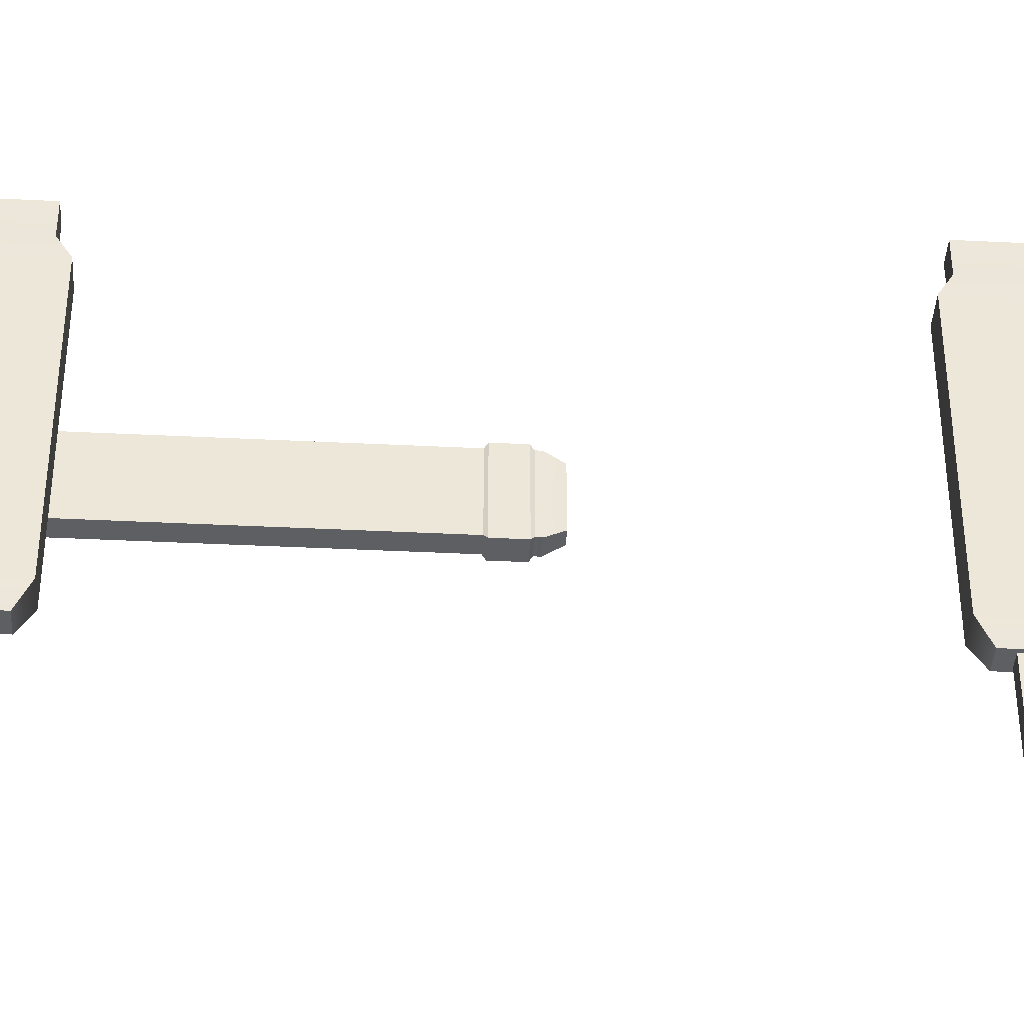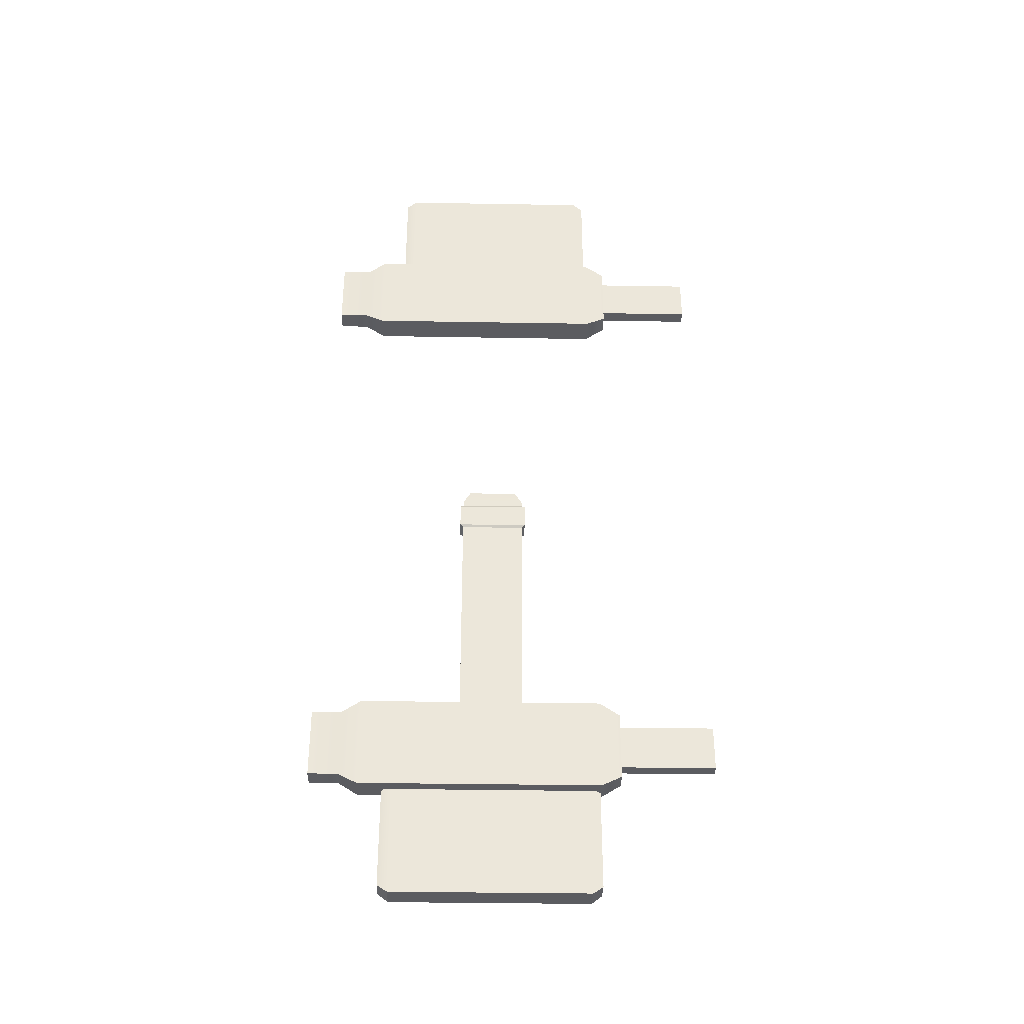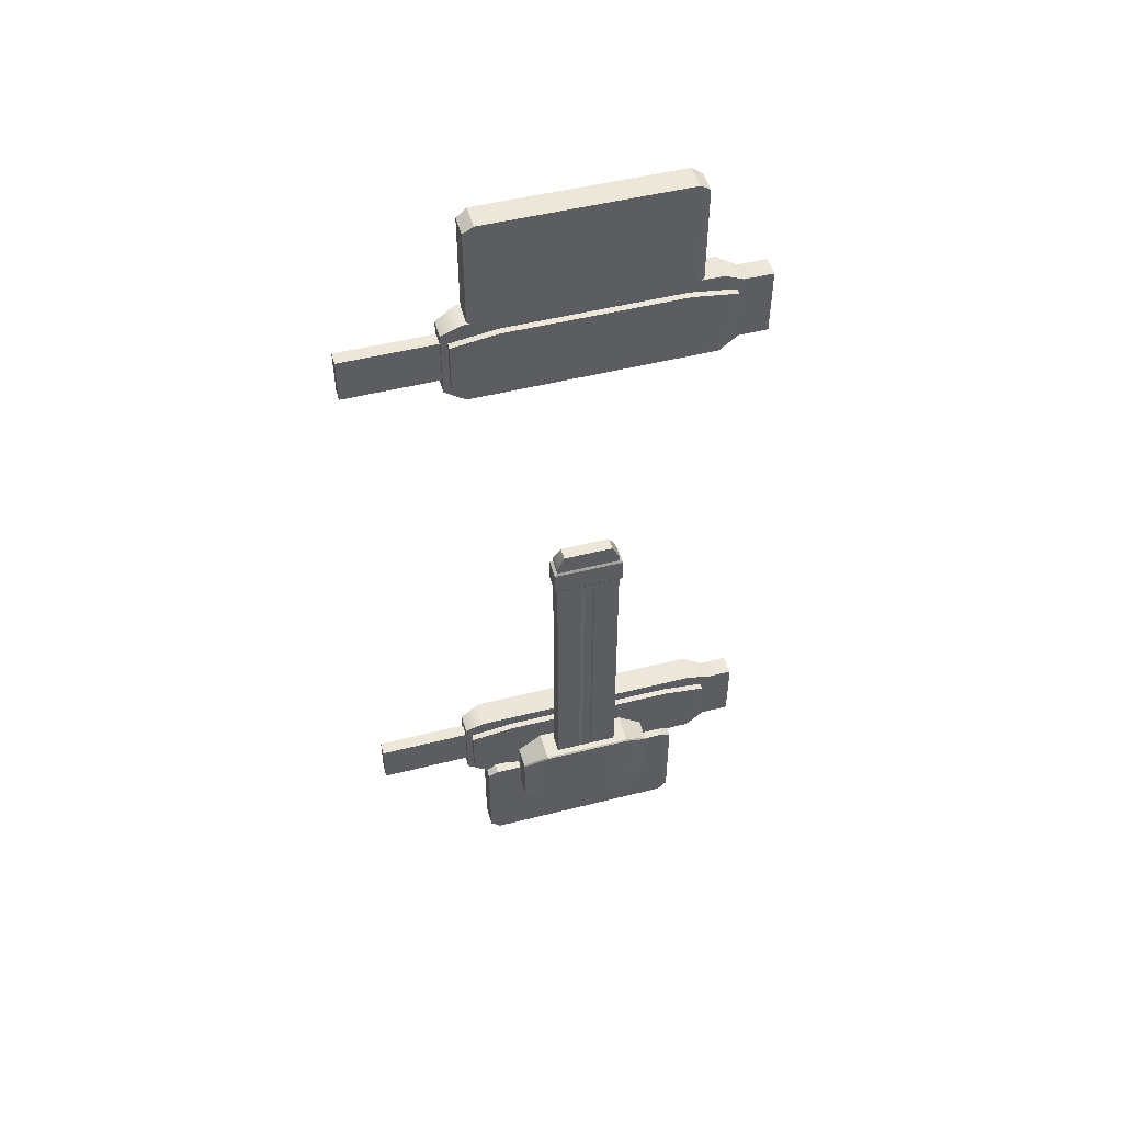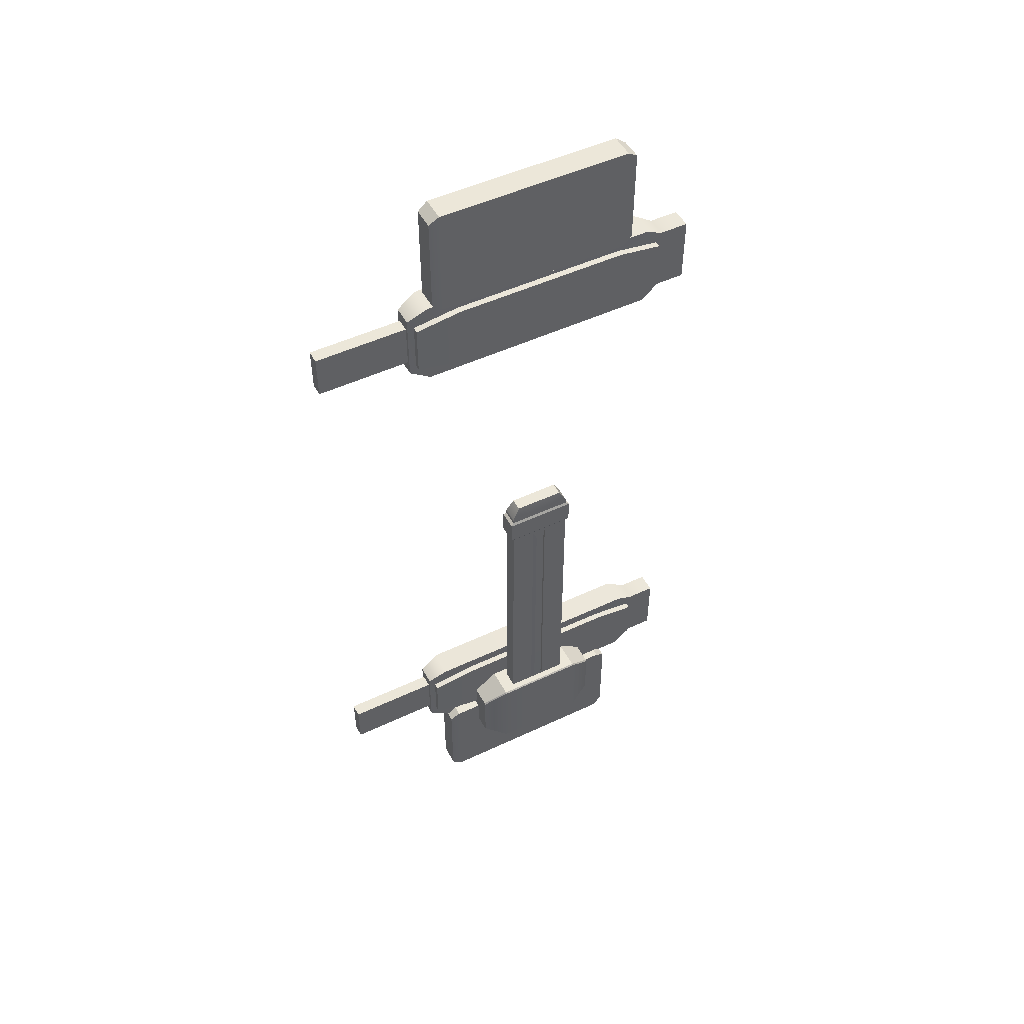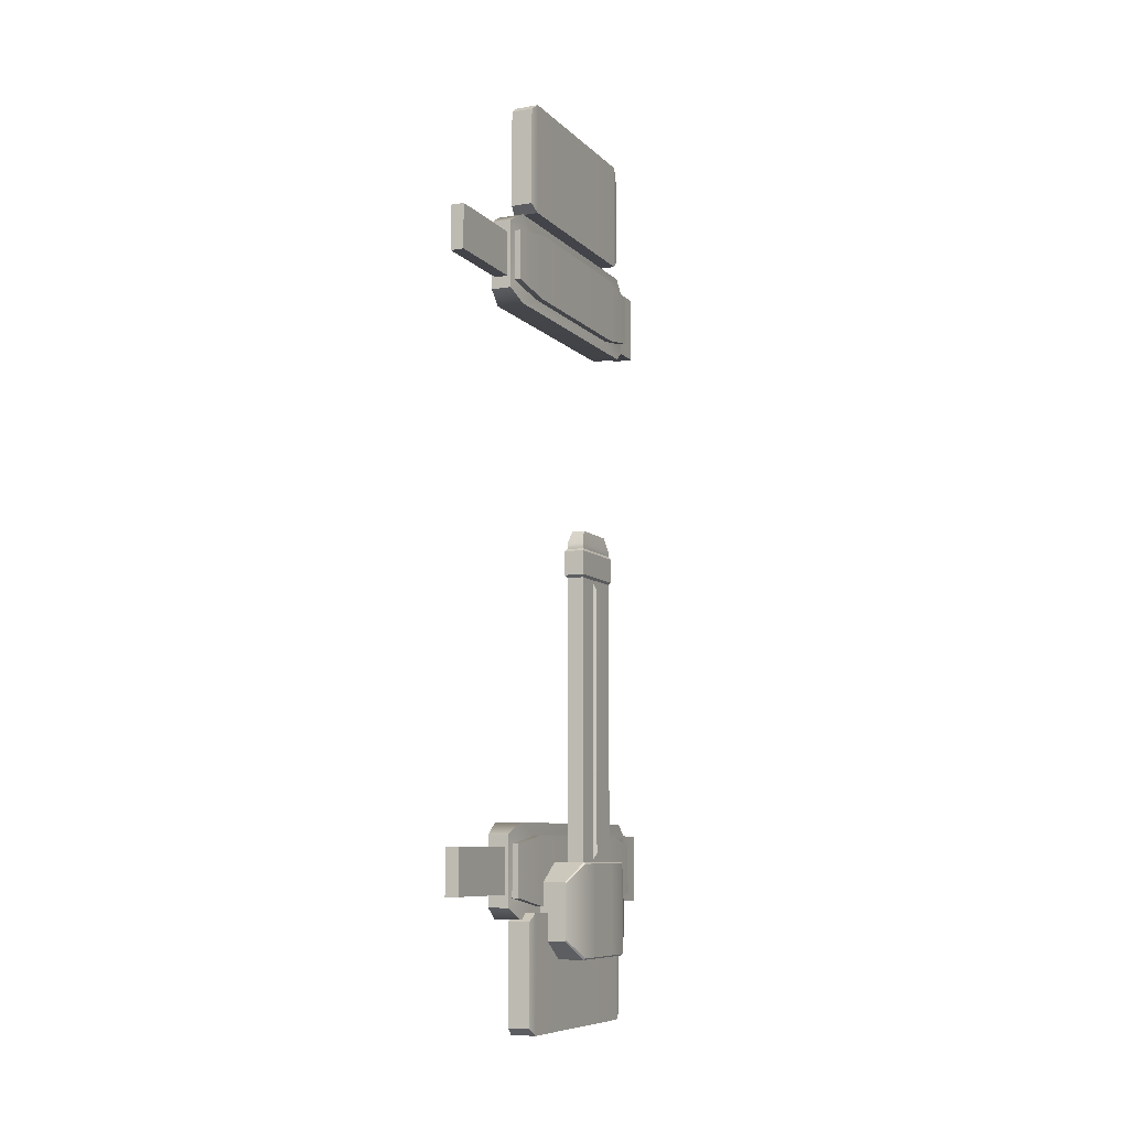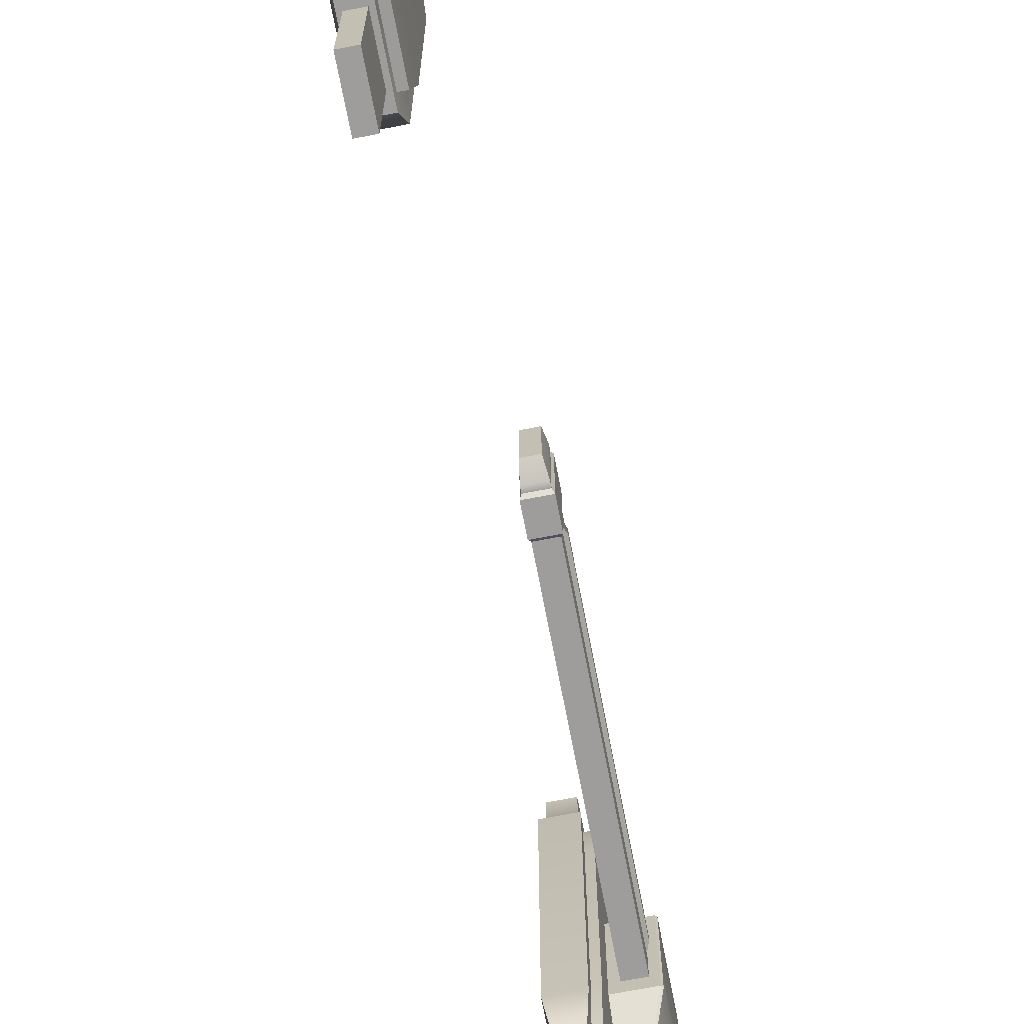
<metadata>
{"format":"obj","ext":"obj","renderer":"f3d","projection":"perspective","resolution":1024,"background":"white","views":[{"elev":-40.2,"azim":-93.5,"up":"+Y"},{"elev":-35.1,"azim":-91.3,"up":"+Z"},{"elev":49.9,"azim":74.5,"up":"+Z"},{"elev":49.9,"azim":62.6,"up":"+Z"},{"elev":-8.5,"azim":24.3,"up":"+Z"},{"elev":-70.5,"azim":10.9,"up":"+Y"}]}
</metadata>
<code>
g default
v -2.97e+04 264.3 -315.4
v -2.97e+04 -25 -315.4
v -2.967e+04 264.3 -315.4
v -2.967e+04 -25 -315.4
v -2.967e+04 264.3 -424.8
v -2.967e+04 -25 -424.8
v -2.97e+04 264.3 -424.8
v -2.97e+04 -25 -424.8
v -2.97e+04 -49.19 -411.1
v -2.97e+04 -49.19 -329
v -2.968e+04 -49.19 -411.1
v -2.968e+04 -49.19 -329
v -2.97e+04 288.5 -411.1
v -2.97e+04 288.5 -329
v -2.968e+04 288.5 -329
v -2.968e+04 288.5 -411.1
v -2.967e+04 225.7 -330
v -2.967e+04 13.59 -330
v -2.967e+04 13.59 -410.2
v -2.967e+04 225.7 -410.2
v -2.967e+04 -41.45 -340
v -2.967e+04 -41.45 -400.2
v -2.967e+04 280.8 -400.2
v -2.967e+04 280.8 -340
v -2.966e+04 225.9 -330
v -2.966e+04 13.43 -330
v -2.966e+04 13.43 -410.2
v -2.966e+04 225.9 -410.2
v -2.967e+04 -41.78 -340
v -2.967e+04 -41.78 -400.2
v -2.967e+04 281.1 -400.2
v -2.967e+04 281.1 -340
v -2.97e+04 -49.19 -396.8
v -2.97e+04 -49.19 -343.4
v -2.968e+04 -49.19 -396.8
v -2.968e+04 -49.19 -343.4
v -2.97e+04 -162.2 -396.8
v -2.97e+04 -162.2 -343.4
v -2.968e+04 -162.2 -396.8
v -2.968e+04 -162.2 -343.4
v -2.97e+04 323.3 -411.1
v -2.97e+04 323.3 -329
v -2.968e+04 323.3 -329
v -2.968e+04 323.3 -411.1
v -2.968e+04 162 -361.1
v -2.968e+04 50.7 -361.1
v -2.968e+04 162 -472.3
v -2.968e+04 50.7 -472.3
v -2.967e+04 20.64 -450.1
v -2.967e+04 20.64 -383.3
v -2.967e+04 192 -450.1
v -2.967e+04 192 -383.3
v -2.963e+04 162 -361.1
v -2.962e+04 162 -362.7
v -2.962e+04 50.7 -362.7
v -2.963e+04 50.7 -361.1
v -2.962e+04 162 -470.7
v -2.963e+04 162 -472.3
v -2.963e+04 50.7 -472.3
v -2.962e+04 50.7 -470.7
v -2.964e+04 20.64 -448.5
v -2.964e+04 20.64 -450.1
v -2.964e+04 20.64 -383.3
v -2.964e+04 20.64 -384.9
v -2.964e+04 192 -384.9
v -2.964e+04 192 -383.3
v -2.964e+04 192 -450.1
v -2.964e+04 192 -448.5
v -2.965e+04 145.4 -361.1
v -2.965e+04 67.24 -361.1
v -2.963e+04 67.24 -361.1
v -2.963e+04 145.4 -361.1
v -2.965e+04 145.4 17.47
v -2.965e+04 67.24 17.47
v -2.963e+04 67.24 17.47
v -2.963e+04 145.4 17.47
v -2.965e+04 136.3 33.76
v -2.965e+04 76.36 33.76
v -2.964e+04 76.36 33.76
v -2.964e+04 136.3 33.76
v -2.963e+04 145.4 11.54
v -2.963e+04 67.24 11.54
v -2.965e+04 67.24 11.54
v -2.965e+04 145.4 11.54
v -2.963e+04 145.4 -23.55
v -2.963e+04 67.24 -23.55
v -2.965e+04 67.24 -23.55
v -2.965e+04 145.4 -23.55
v -2.963e+04 149.2 -20.45
v -2.963e+04 63.5 -20.45
v -2.963e+04 149.2 8.436
v -2.963e+04 63.5 8.436
v -2.966e+04 63.5 -20.45
v -2.966e+04 63.5 8.436
v -2.966e+04 149.2 -20.45
v -2.966e+04 149.2 8.436
v -2.963e+04 122.4 -361.1
v -2.963e+04 122.4 -23.55
v -2.963e+04 124 -20.45
v -2.963e+04 124 8.436
v -2.963e+04 122.4 11.54
v -2.963e+04 122.4 17.47
v -2.964e+04 118.7 33.76
v -2.965e+04 118.7 33.76
v -2.965e+04 122.4 17.47
v -2.965e+04 122.4 11.54
v -2.966e+04 124 8.436
v -2.966e+04 124 -20.45
v -2.965e+04 122.4 -23.55
v -2.965e+04 122.4 -361.1
v -2.968e+04 129.2 -361.1
v -2.968e+04 129.2 -472.3
v -2.963e+04 129.2 -472.3
v -2.962e+04 129.2 -470.7
v -2.962e+04 129.2 -362.7
v -2.963e+04 129.2 -361.1
v -2.963e+04 88.76 -361.1
v -2.963e+04 88.76 -23.55
v -2.963e+04 87.08 -20.45
v -2.963e+04 87.08 8.436
v -2.963e+04 88.76 11.54
v -2.963e+04 88.76 17.47
v -2.964e+04 92.86 33.76
v -2.965e+04 92.86 33.76
v -2.965e+04 88.76 17.47
v -2.965e+04 88.76 11.54
v -2.966e+04 87.08 8.436
v -2.966e+04 87.08 -20.45
v -2.965e+04 88.76 -23.55
v -2.965e+04 88.76 -361.1
v -2.968e+04 81.33 -361.1
v -2.968e+04 81.33 -472.3
v -2.963e+04 81.33 -472.3
v -2.962e+04 81.33 -470.7
v -2.962e+04 81.33 -362.7
v -2.963e+04 81.33 -361.1
v -2.963e+04 96.96 -358.3
v -2.963e+04 114.2 -358.3
v -2.963e+04 114.2 -26.29
v -2.963e+04 96.96 -26.29
v -2.963e+04 100.4 -350
v -2.963e+04 110.7 -350
v -2.963e+04 110.7 -34.59
v -2.963e+04 100.4 -34.59
v -2.969e+04 223.9 -418
v -2.969e+04 -11.78 -418
v -2.966e+04 223.9 -418
v -2.966e+04 -11.78 -418
v -2.966e+04 223.9 -553.7
v -2.966e+04 -11.78 -553.7
v -2.969e+04 223.9 -553.7
v -2.969e+04 -11.78 -553.7
v -2.969e+04 -23.99 -544.9
v -2.969e+04 -23.99 -426.7
v -2.966e+04 -23.99 -544.9
v -2.966e+04 -23.99 -426.7
v -2.969e+04 236.1 -544.9
v -2.969e+04 236.1 -426.7
v -2.966e+04 236.1 -426.7
v -2.966e+04 236.1 -544.9
v -2.97e+04 264.3 404.4
v -2.97e+04 -25 404.4
v -2.967e+04 264.3 404.4
v -2.967e+04 -25 404.4
v -2.967e+04 264.3 295
v -2.967e+04 -25 295
v -2.97e+04 264.3 295
v -2.97e+04 -25 295
v -2.97e+04 -49.19 308.6
v -2.97e+04 -49.19 390.7
v -2.968e+04 -49.19 308.6
v -2.968e+04 -49.19 390.7
v -2.97e+04 288.5 308.6
v -2.97e+04 288.5 390.7
v -2.968e+04 288.5 390.7
v -2.968e+04 288.5 308.6
v -2.967e+04 225.7 389.8
v -2.967e+04 13.59 389.8
v -2.967e+04 13.59 309.5
v -2.967e+04 225.7 309.5
v -2.967e+04 -41.45 379.8
v -2.967e+04 -41.45 319.6
v -2.967e+04 280.8 319.6
v -2.967e+04 280.8 379.8
v -2.966e+04 225.9 389.8
v -2.966e+04 13.43 389.8
v -2.966e+04 13.43 309.5
v -2.966e+04 225.9 309.5
v -2.967e+04 -41.78 379.8
v -2.967e+04 -41.78 319.6
v -2.967e+04 281.1 319.6
v -2.967e+04 281.1 379.8
v -2.97e+04 -49.19 323
v -2.97e+04 -49.19 376.3
v -2.968e+04 -49.19 323
v -2.968e+04 -49.19 376.3
v -2.97e+04 -162.2 323
v -2.97e+04 -162.2 376.3
v -2.968e+04 -162.2 323
v -2.968e+04 -162.2 376.3
v -2.97e+04 323.3 308.6
v -2.97e+04 323.3 390.7
v -2.968e+04 323.3 390.7
v -2.968e+04 323.3 308.6
v -2.969e+04 224.7 544.3
v -2.969e+04 -10.96 544.3
v -2.966e+04 224.7 544.3
v -2.966e+04 -10.96 544.3
v -2.966e+04 224.7 408.6
v -2.966e+04 -10.96 408.6
v -2.969e+04 224.7 408.6
v -2.969e+04 -10.96 408.6
v -2.969e+04 -23.18 417.4
v -2.969e+04 -23.18 535.6
v -2.966e+04 -23.18 417.4
v -2.966e+04 -23.18 535.6
v -2.969e+04 236.9 417.4
v -2.969e+04 236.9 535.6
v -2.966e+04 236.9 535.6
v -2.966e+04 236.9 417.4
g polySurface1157
f 1 2 4 3
f 25 26 27 28
f 5 6 8 7
f 7 8 2 1
f 38 37 39 40
f 41 42 43 44
f 2 8 9 10
f 8 6 11 9
f 27 26 29 30
f 4 2 10 12
f 7 1 14 13
f 1 3 15 14
f 25 28 31 32
f 5 7 13 16
f 3 4 18 17
f 6 5 20 19
f 4 12 21 18
f 12 11 22 21
f 11 6 19 22
f 5 16 23 20
f 16 15 24 23
f 15 3 17 24
f 17 18 26 25
f 19 20 28 27
f 18 21 29 26
f 21 22 30 29
f 22 19 27 30
f 20 23 31 28
f 23 24 32 31
f 24 17 25 32
f 10 9 33 34
f 9 11 35 33
f 11 12 36 35
f 12 10 34 36
f 34 33 37 38
f 33 35 39 37
f 35 36 40 39
f 36 34 38 40
f 13 14 42 41
f 14 15 43 42
f 15 16 44 43
f 16 13 41 44
f 124 78 79 123
f 135 55 60 134
f 133 59 48 132
f 132 48 46 131
f 50 49 62 61 64 63
f 51 52 66 65 68 67
f 46 48 49 50
f 48 59 62 49
f 61 60 55 64
f 63 56 46 50
f 47 45 52 51
f 45 53 66 52
f 65 54 57 68
f 67 58 47 51
f 53 54 65 66
f 135 136 56 55
f 55 56 63 64
f 57 58 67 68
f 133 134 60 59
f 59 60 61 62
f 131 46 70 130
f 46 56 71 70
f 56 136 117 71
f 53 45 69 72
f 130 70 87 129
f 70 71 86 87
f 71 117 118 86
f 72 69 88 85
f 125 74 78 124
f 74 75 79 78
f 75 122 123 79
f 76 73 77 80
f 82 121 122 75
f 83 82 75 74
f 126 83 74 125
f 81 84 73 76
f 90 119 120 92
f 93 90 92 94
f 128 93 94 127
f 89 95 96 91
f 86 118 119 90
f 121 82 92 120
f 87 86 90 93
f 82 83 94 92
f 129 87 93 128
f 83 126 127 94
f 85 88 95 89
f 84 81 91 96
f 97 72 85 98
f 99 98 85 89
f 100 99 89 91
f 81 101 100 91
f 102 101 81 76
f 103 102 76 80
f 77 104 103 80
f 73 105 104 77
f 84 106 105 73
f 107 106 84 96
f 95 108 107 96
f 88 109 108 95
f 69 110 109 88
f 45 111 110 69
f 47 112 111 45
f 58 113 112 47
f 58 57 114 113
f 54 115 114 57
f 54 53 116 115
f 97 116 53 72
f 141 142 143 144
f 119 118 98 99
f 120 119 99 100
f 101 121 120 100
f 122 121 101 102
f 123 122 102 103
f 104 124 123 103
f 105 125 124 104
f 106 126 125 105
f 127 126 106 107
f 108 128 127 107
f 109 129 128 108
f 110 130 129 109
f 111 131 130 110
f 112 132 131 111
f 113 133 132 112
f 113 114 134 133
f 115 135 134 114
f 115 116 136 135
f 117 136 116 97
f 117 97 138 137
f 97 98 139 138
f 98 118 140 139
f 118 117 137 140
f 137 138 142 141
f 138 139 143 142
f 139 140 144 143
f 140 137 141 144
f 145 146 148 147
f 147 148 150 149
f 149 150 152 151
f 151 152 146 145
f 154 153 155 156
f 157 158 159 160
f 146 152 153 154
f 152 150 155 153
f 150 148 156 155
f 148 146 154 156
f 151 145 158 157
f 145 147 159 158
f 147 149 160 159
f 149 151 157 160
f 161 162 164 163
f 185 186 187 188
f 165 166 168 167
f 167 168 162 161
f 198 197 199 200
f 201 202 203 204
f 162 168 169 170
f 168 166 171 169
f 187 186 189 190
f 164 162 170 172
f 167 161 174 173
f 161 163 175 174
f 185 188 191 192
f 165 167 173 176
f 163 164 178 177
f 166 165 180 179
f 164 172 181 178
f 172 171 182 181
f 171 166 179 182
f 165 176 183 180
f 176 175 184 183
f 175 163 177 184
f 177 178 186 185
f 179 180 188 187
f 178 181 189 186
f 181 182 190 189
f 182 179 187 190
f 180 183 191 188
f 183 184 192 191
f 184 177 185 192
f 170 169 193 194
f 169 171 195 193
f 171 172 196 195
f 172 170 194 196
f 194 193 197 198
f 193 195 199 197
f 195 196 200 199
f 196 194 198 200
f 173 174 202 201
f 174 175 203 202
f 175 176 204 203
f 176 173 201 204
f 205 206 208 207
f 207 208 210 209
f 209 210 212 211
f 211 212 206 205
f 214 213 215 216
f 217 218 219 220
f 206 212 213 214
f 212 210 215 213
f 210 208 216 215
f 208 206 214 216
f 211 205 218 217
f 205 207 219 218
f 207 209 220 219
f 209 211 217 220

</code>
